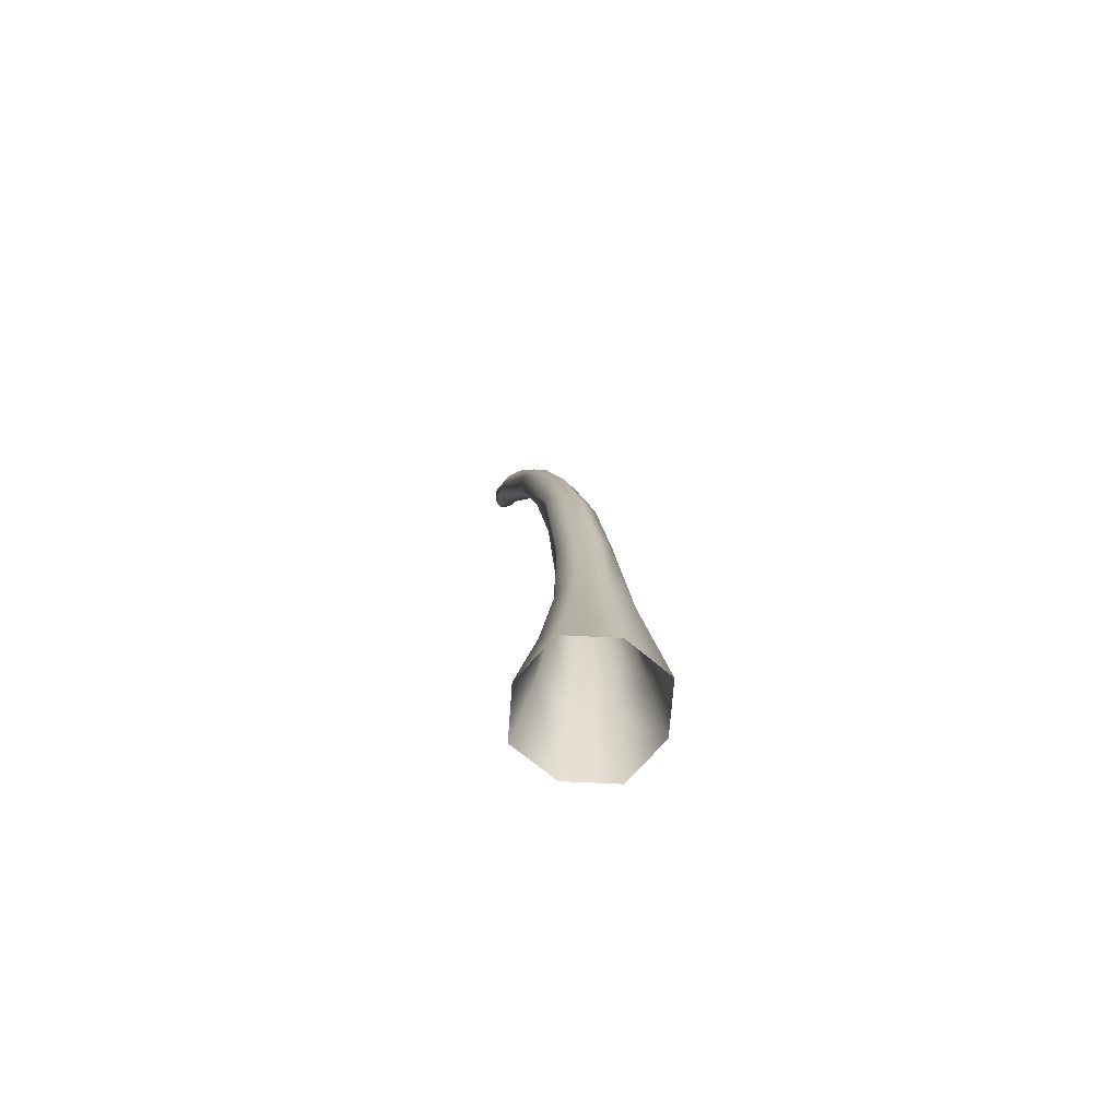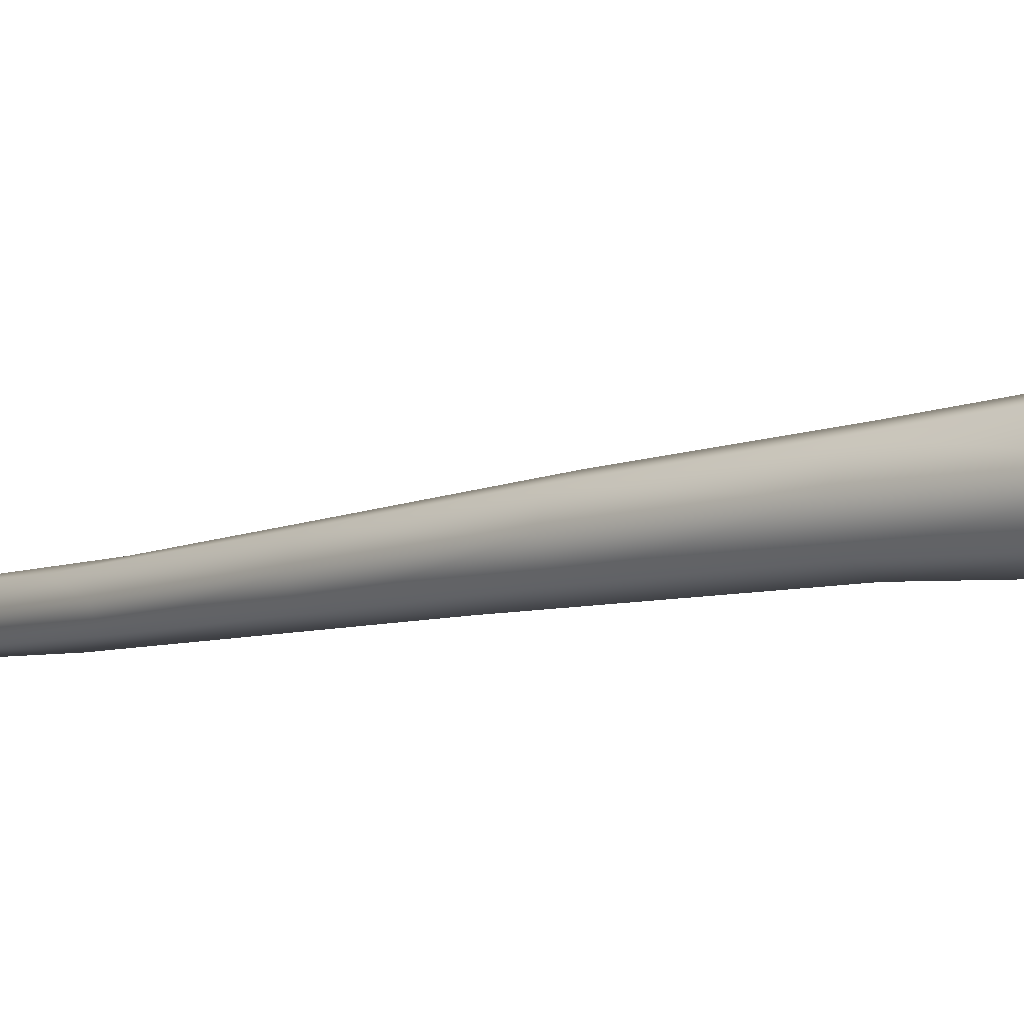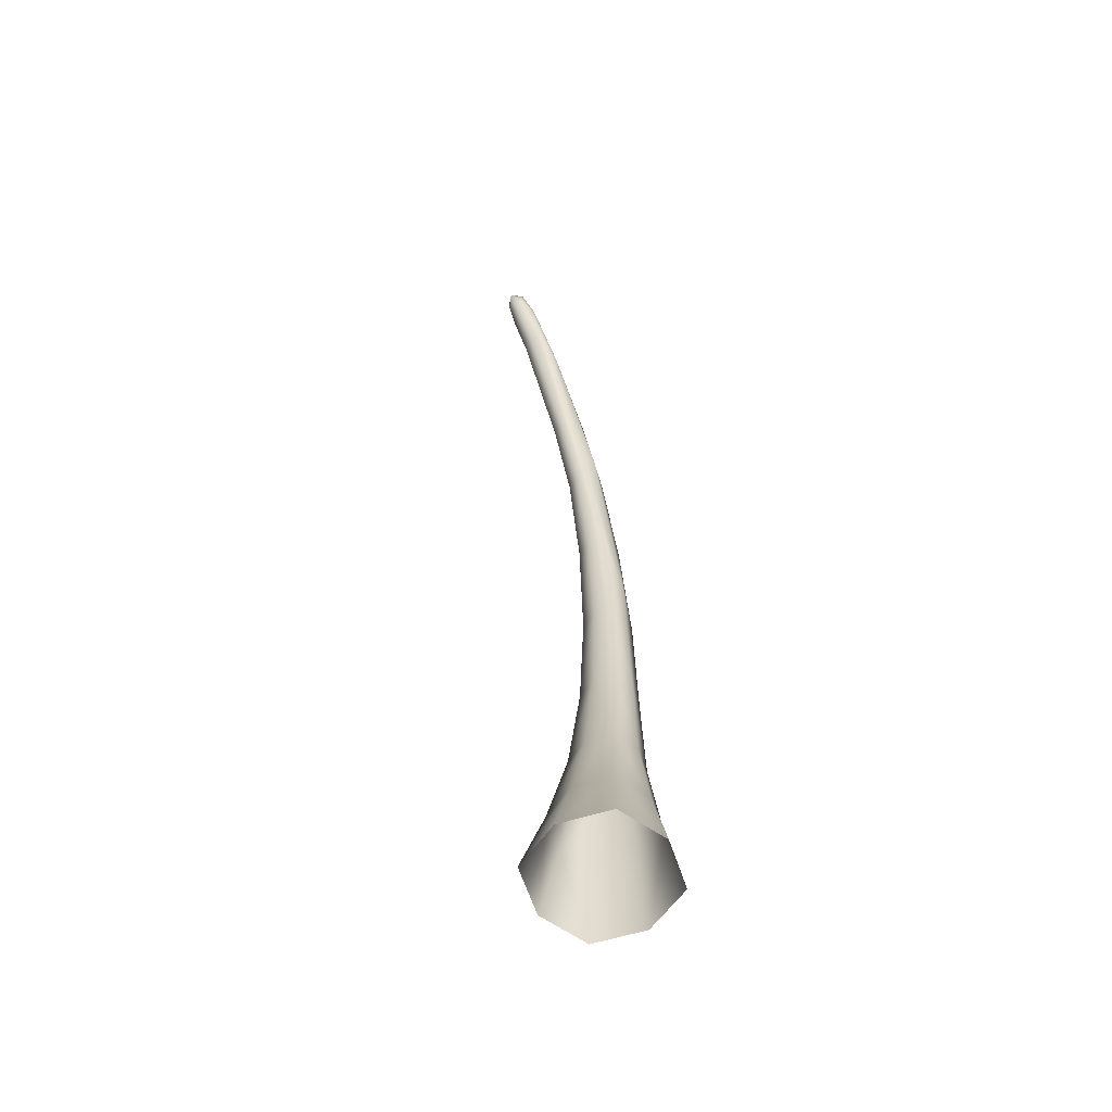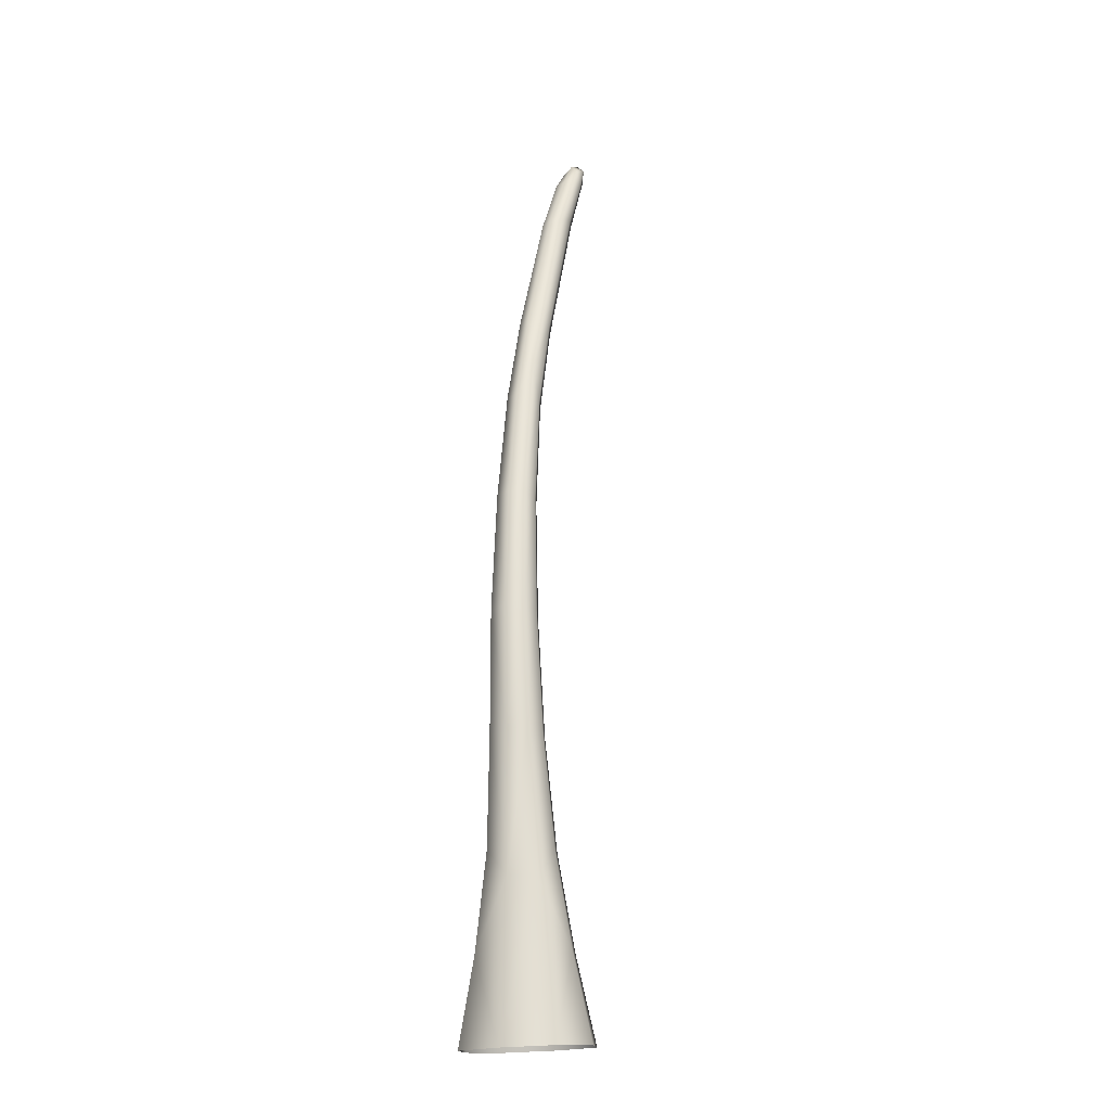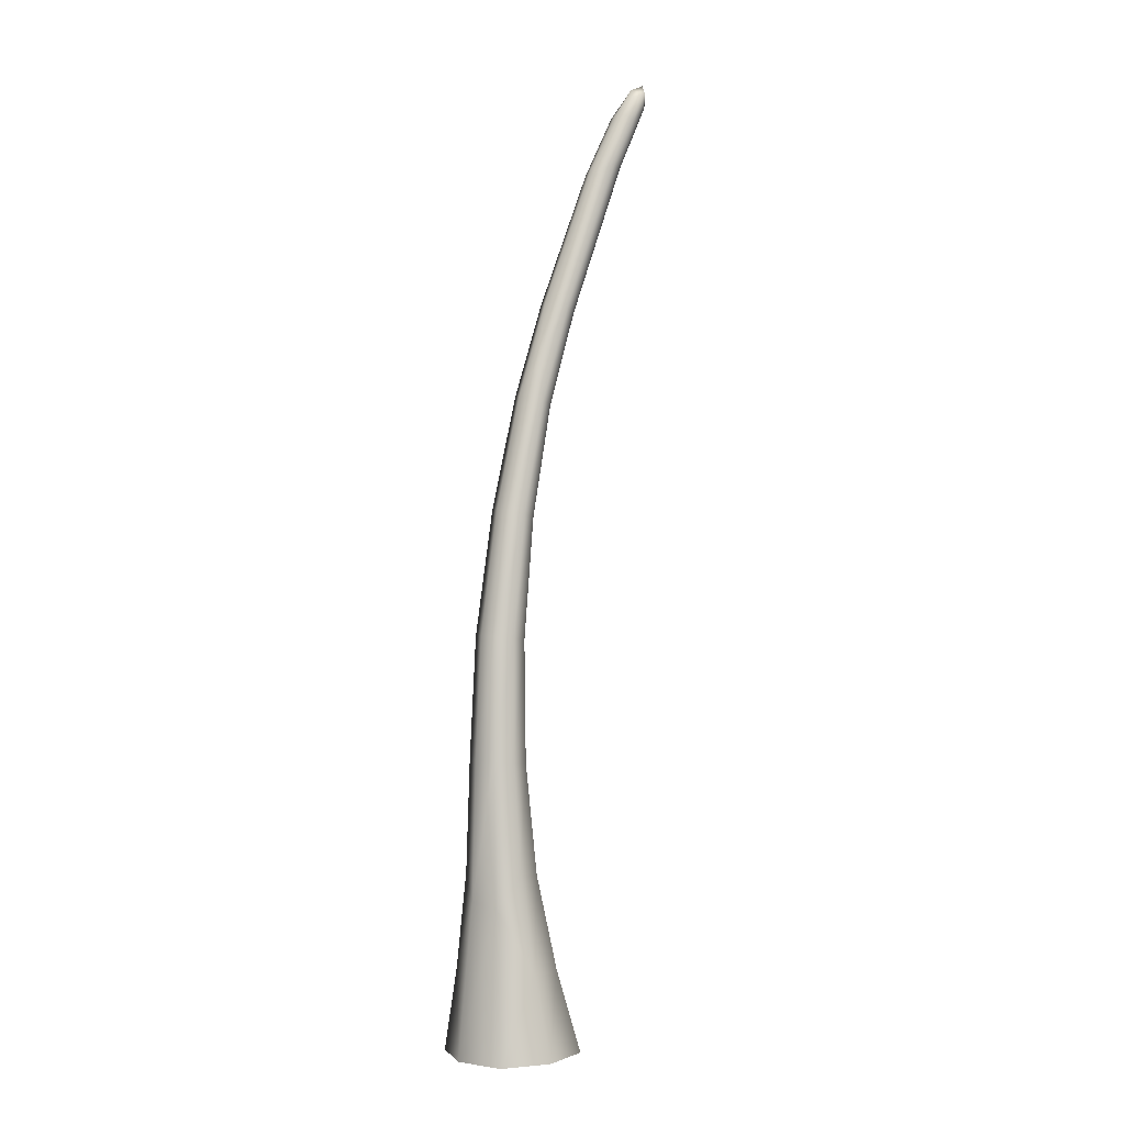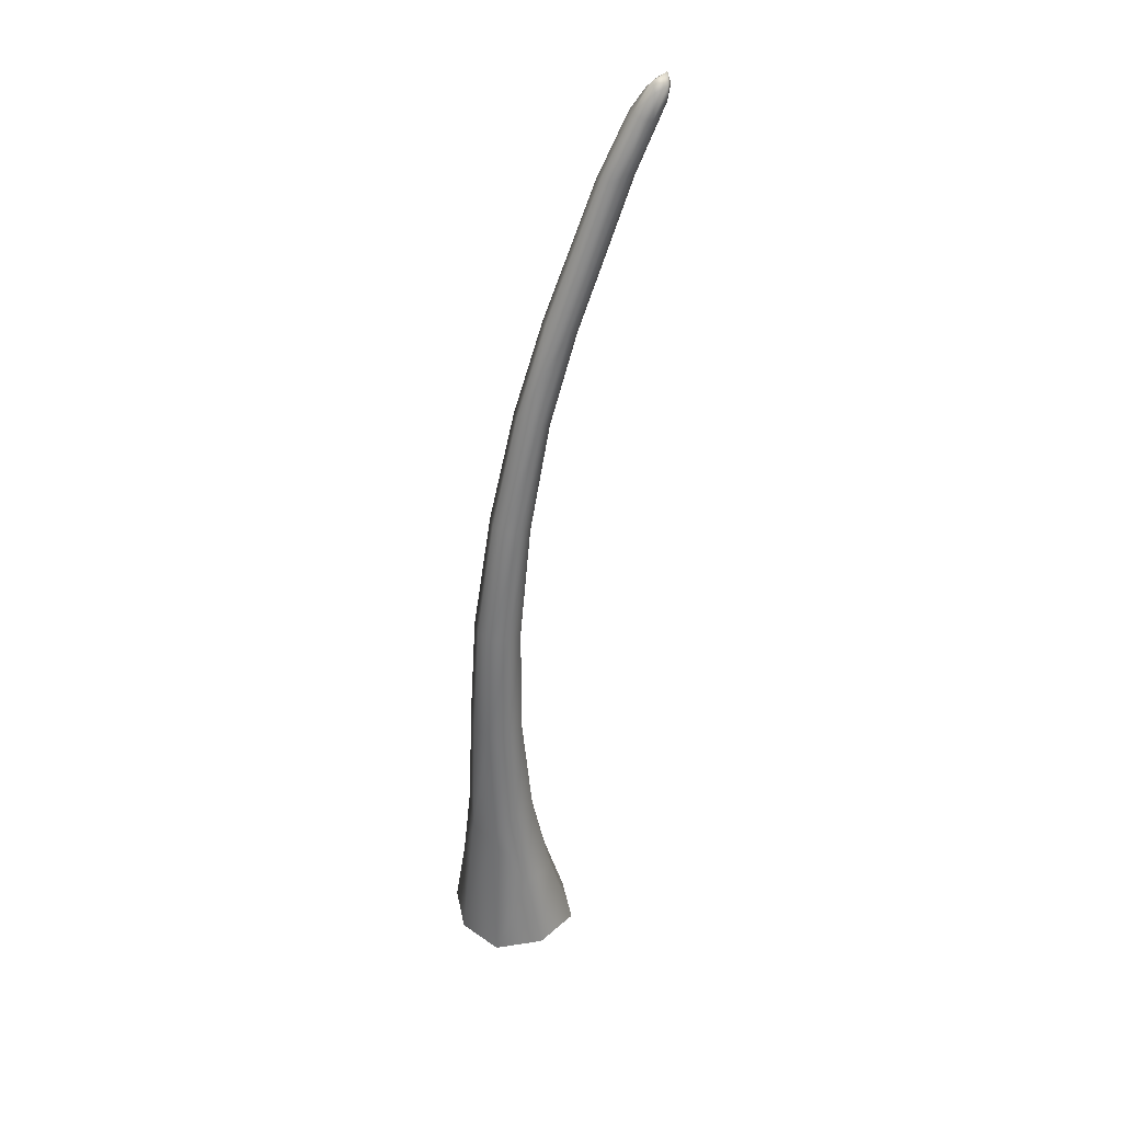
<metadata>
{"format":"obj","ext":"obj","renderer":"f3d","projection":"perspective","resolution":1024,"background":"white","views":[{"elev":-69.6,"azim":67.3,"up":"+Z"},{"elev":-3.6,"azim":124.1,"up":"+Y"},{"elev":-64.0,"azim":-53.2,"up":"+Z"},{"elev":-14.6,"azim":113.7,"up":"+Z"},{"elev":3.2,"azim":143.6,"up":"+Z"},{"elev":39.4,"azim":150.6,"up":"+Z"}]}
</metadata>
<code>
g CoconutTree
v -0.1654 0.3834 0.5654
v -0.3252 0.4889 -0.1183
v 0.06522 0.6211 -0.1049
v 0.1195 0.4798 0.5793
v -0.04376 0.2845 1.32
v 0.4557 0.4911 -0.1047
v 0.1565 0.3523 1.335
v 0.001412 0.1987 2.215
v 0.37 0.3116 1.106
v 0.5865 0.09708 -0.1226
v 0.1587 0.2525 2.235
v -0.04343 0.1178 3.185
v 0.09209 0.1649 3.21
v -0.1919 0.03376 4.163
v 0.3176 0.1993 2.249
v 0.443 0.09006 1.132
v -0.07763 0.07406 4.194
v -0.409 -0.03104 5.067
v 0.2293 0.1184 3.231
v -0.3114 0.003988 5.104
v -0.6601 -0.05405 5.816
v 0.4089 -0.1897 0.554
v 0.4567 -0.2971 -0.1448
v 0.3738 0.039 2.246
v 0.03831 0.0342 4.222
v -0.2971 -0.04512 5.416
v -0.5702 -0.02126 5.855
v -1.14 -0.06042 7.023
v -1.055 -0.03116 7.044
v -0.9451 -0.06021 7.017
v -0.91 -0.1493 7.014
v 0.2781 -0.02184 3.231
v -0.4455 -0.1514 5.899
v -0.9199 -0.2389 6.965
v 0.07986 -0.08588 4.225
v -0.473 -0.2492 5.883
v -0.9221 -0.2738 6.733
v -0.1762 -0.1351 5.143
v -0.2062 -0.2396 5.127
v 0.04439 -0.2061 4.209
v -0.3696 -0.2801 5.314
v 0.04989 -0.2253 3.599
v 0.2355 -0.1623 3.216
v -0.4741 -0.2461 5.298
v -1.13 -0.2372 6.998
v 0.324 -0.1215 2.232
v 0.3638 -0.119 1.323
v 0.1651 -0.1753 2.212
v 0.1618 -0.1866 1.307
v -0.6882 -0.1519 5.799
v -1.164 -0.1485 7.003
v -0.6601 -0.05405 5.816
v -1.14 -0.06042 7.023
v -0.409 -0.03104 5.067
v -0.4397 -0.1357 5.051
v -0.1919 0.03376 4.163
v -0.1876 -0.2068 4.15
v -0.2282 -0.08662 4.147
v -0.04343 0.1178 3.185
v -0.03973 -0.163 3.169
v -0.08724 -0.02267 3.169
v 0.001412 0.1987 2.215
v 0.004553 -0.1222 2.198
v -0.04999 0.03813 2.201
v -0.04376 0.2845 1.32
v -0.04147 -0.1195 1.299
v -0.1099 0.08239 1.305
v -0.1654 0.3834 0.5654
v -0.2603 0.09673 0.548
v -0.3252 0.4889 -0.1183
v -0.456 0.09611 -0.1399
v -0.1645 -0.1897 0.5366
v -0.3261 -0.2965 -0.1571
v 0.06533 -0.4279 -0.1576
v 0.1226 -0.2854 0.5404
v -1.256 -0.02133 7.44
v -1.383 -0.03817 7.669
v -1.392 -0.055 7.543
v -1.292 -0.06222 7.629
v -1.177 -0.04909 7.467
v -1.149 -0.1325 7.473
v -1.303 -0.1203 7.693
v -1.289 -0.1848 7.625
v -1.173 -0.2161 7.461
v -0.91 -0.1493 7.014
v -0.9199 -0.2389 6.965
v -0.9451 -0.06021 7.017
v -1.055 -0.03116 7.044
v -1.14 -0.06042 7.023
v -1.392 -0.055 7.543
v -1.383 -0.03817 7.669
v -1.292 -0.06222 7.629
v -1.303 -0.1203 7.693
v -1.424 -0.1163 7.743
v -1.459 -0.1206 7.639
v -1.392 -0.055 7.543
v -1.38 -0.2027 7.663
v -1.289 -0.1848 7.625
v -1.359 -0.1329 7.398
v -1.14 -0.06042 7.023
v -1.164 -0.1485 7.003
v -1.385 -0.1992 7.52
v -1.13 -0.2372 6.998
v -1.244 -0.2461 7.424
v -1.173 -0.2161 7.461
v -0.9221 -0.2738 6.733
v -0.9199 -0.2389 6.965
g CoconutTree_0
f 3 2 1
f 4 3 1
f 4 1 5
f 3 4 6
f 7 4 5
f 7 5 8
f 4 9 6
f 9 4 7
f 10 6 9
f 11 7 8
f 7 11 9
f 11 8 12
f 13 11 12
f 13 12 14
f 11 15 9
f 11 13 15
f 16 10 9
f 16 9 15
f 17 13 14
f 17 14 18
f 13 19 15
f 13 17 19
f 20 17 18
f 20 18 21
f 16 22 10
f 22 23 10
f 24 16 15
f 24 15 19
f 17 25 19
f 17 20 25
f 20 26 25
f 27 20 21
f 26 20 27
f 27 21 28
f 29 27 28
f 27 29 30
f 26 27 30
f 26 30 31
f 32 19 25
f 32 24 19
f 33 26 31
f 33 31 34
f 35 25 26
f 35 32 25
f 36 33 34
f 36 34 37
f 38 26 33
f 38 35 26
f 33 36 38
f 35 38 39
f 36 39 38
f 35 40 32
f 40 35 39
f 39 36 41
f 41 36 37
f 40 39 41
f 42 40 41
f 40 43 32
f 24 32 43
f 43 40 42
f 41 37 44
f 42 41 44
f 37 45 44
f 46 24 43
f 46 43 42
f 24 46 16
f 46 47 16
f 47 22 16
f 46 48 47
f 48 46 42
f 22 47 49
f 48 49 47
f 50 44 45
f 51 50 45
f 50 51 52
f 51 53 52
f 50 52 54
f 55 50 54
f 44 50 55
f 55 54 56
f 57 42 44
f 57 44 55
f 58 55 56
f 58 57 55
f 58 56 59
f 60 42 57
f 48 42 60
f 57 58 60
f 61 58 59
f 58 61 60
f 61 59 62
f 63 48 60
f 63 60 61
f 48 63 49
f 64 61 62
f 64 63 61
f 64 62 65
f 63 66 49
f 63 64 66
f 67 64 65
f 64 67 66
f 67 65 68
f 69 67 68
f 67 69 66
f 69 68 70
f 71 69 70
f 69 71 72
f 69 72 66
f 71 73 72
f 72 73 74
f 75 49 66
f 72 75 66
f 75 72 74
f 75 22 49
f 75 74 23
f 22 75 23
g CoconutTree_1
f 78 77 76
f 76 77 79
f 80 76 79
f 81 80 79
f 82 81 79
f 81 82 83
f 84 81 83
f 81 84 85
f 84 86 85
f 81 85 87
f 80 81 87
f 80 87 88
f 76 80 88
f 76 88 89
f 90 76 89
f 93 92 91
f 94 93 91
f 94 91 95
f 91 96 95
f 94 97 93
f 94 95 97
f 97 98 93
f 95 96 99
f 99 96 100
f 101 99 100
f 102 95 99
f 99 101 102
f 95 102 97
f 101 103 102
f 97 104 98
f 97 102 104
f 102 103 104
f 104 105 98
f 103 106 104
f 107 105 104
f 107 104 106

</code>
